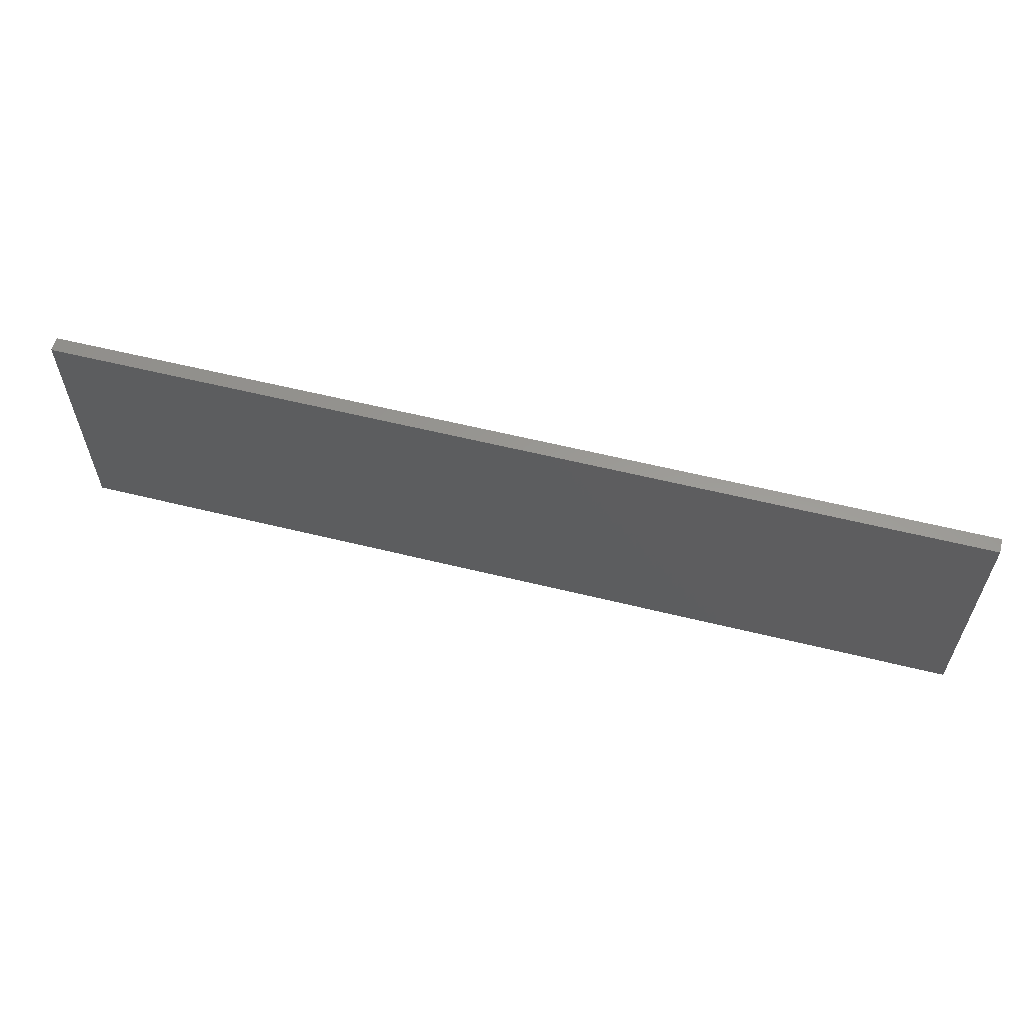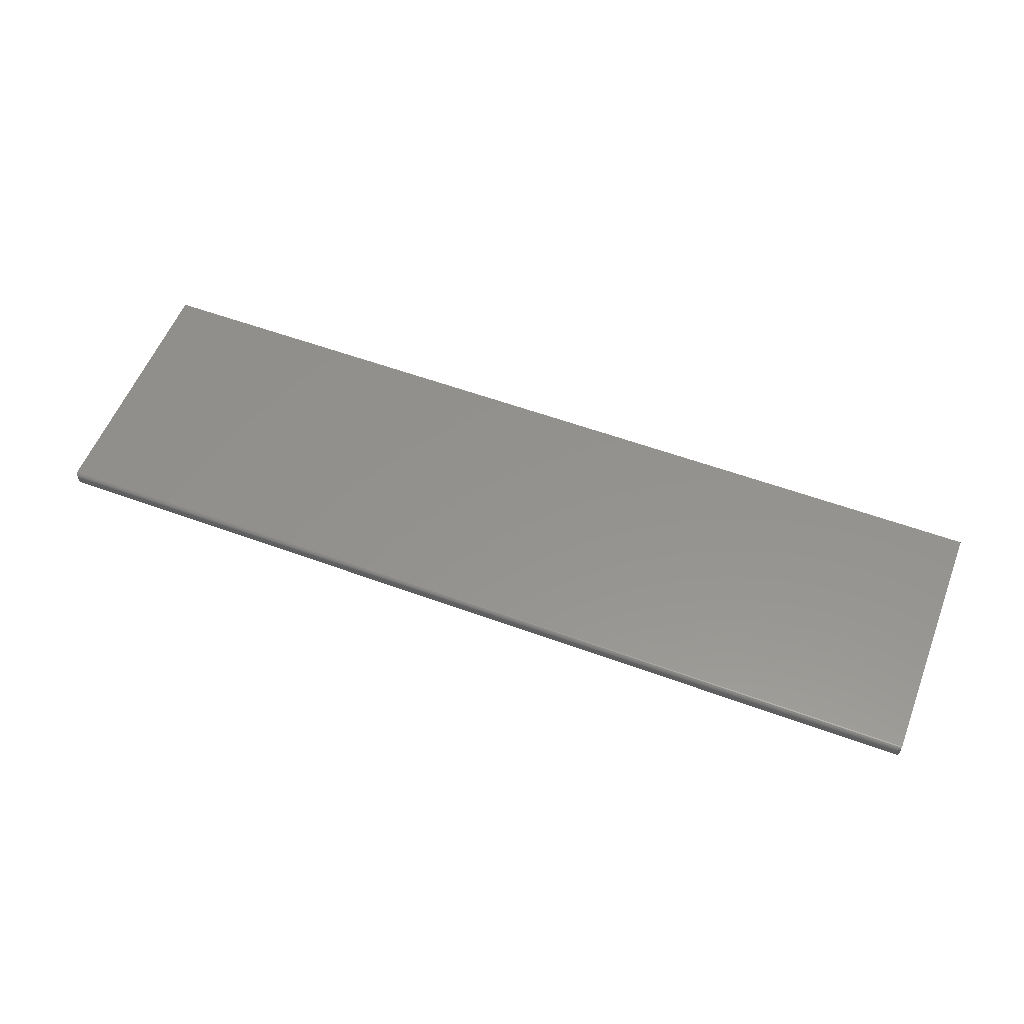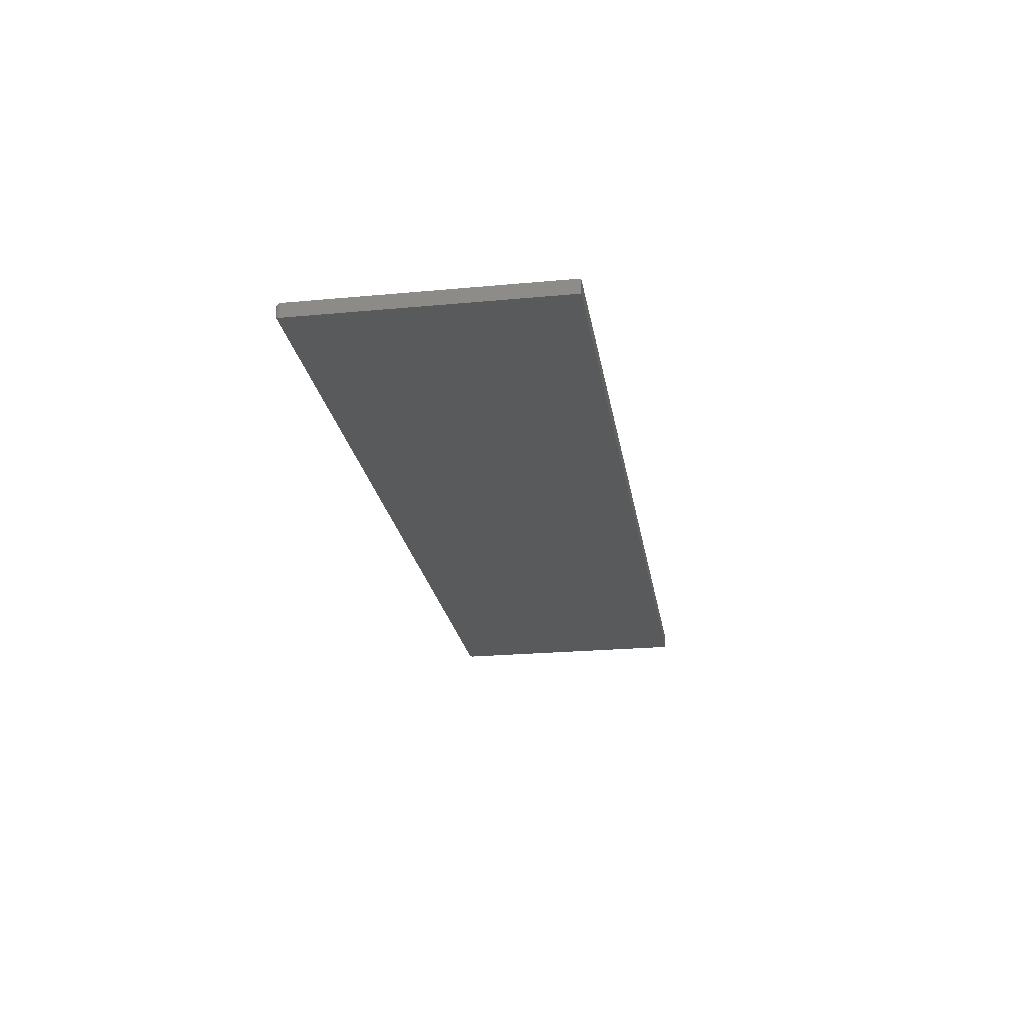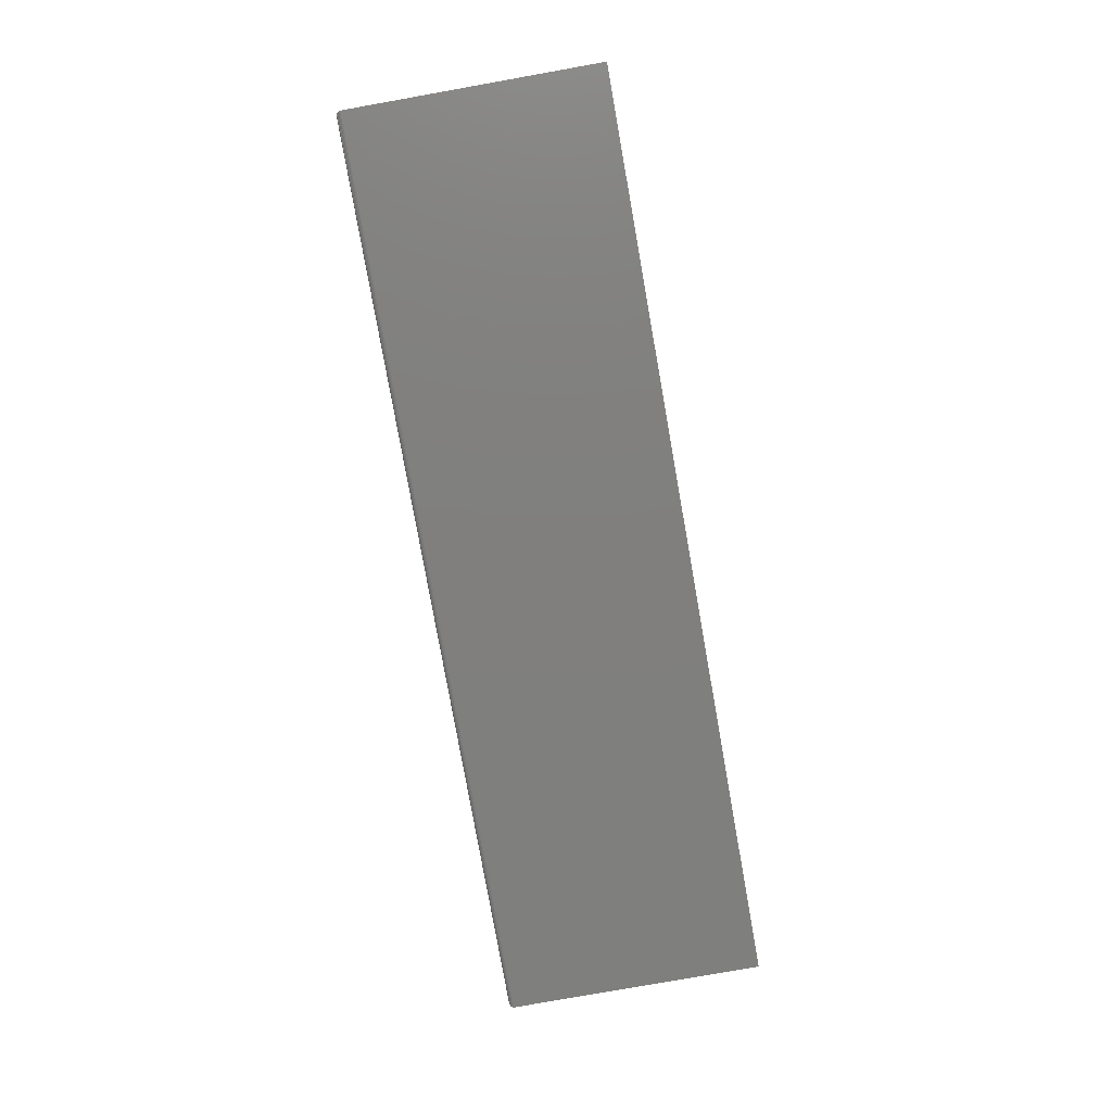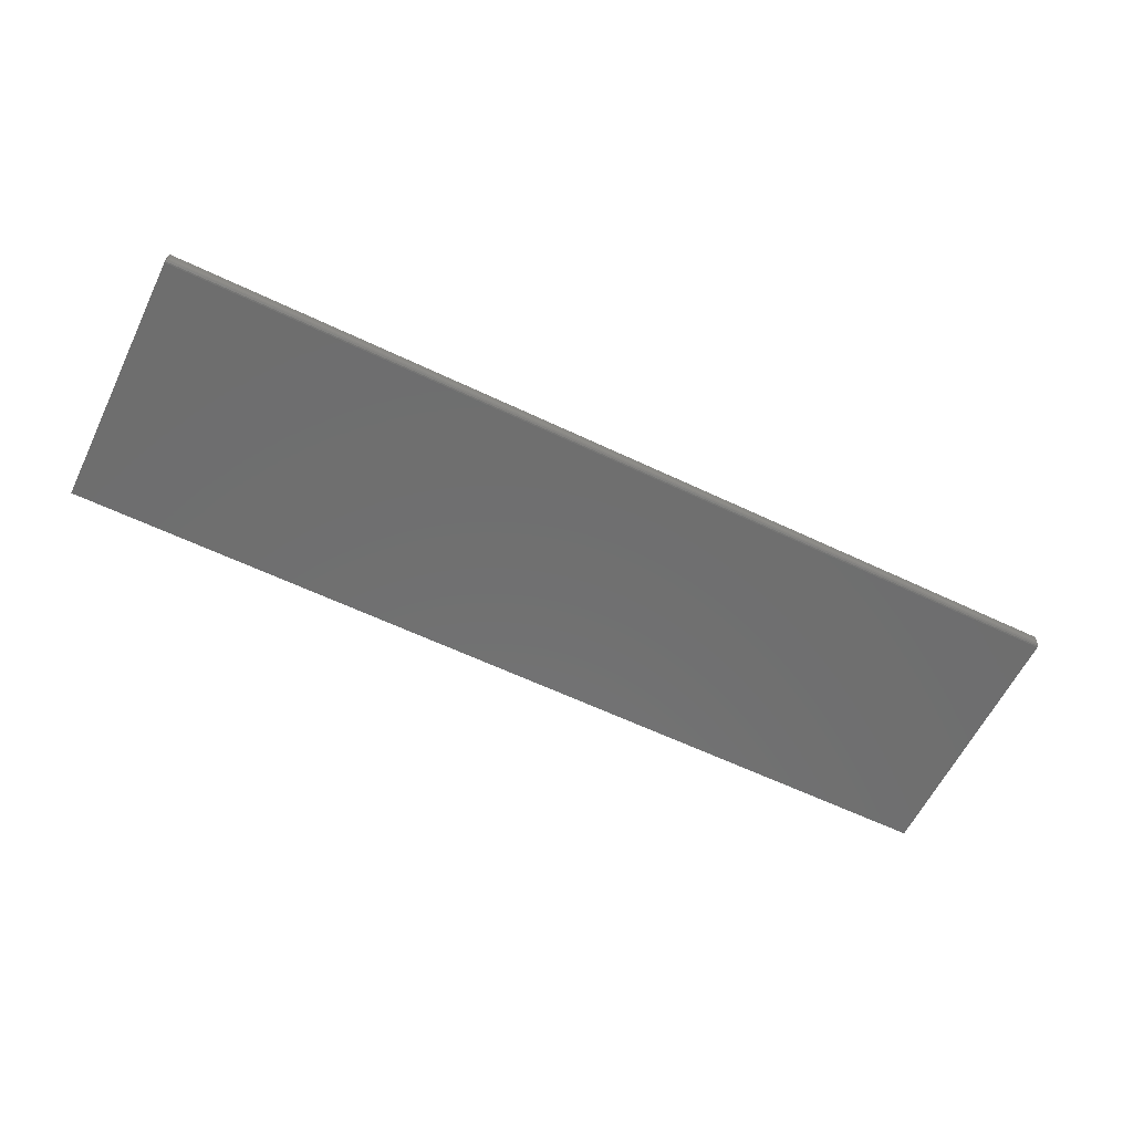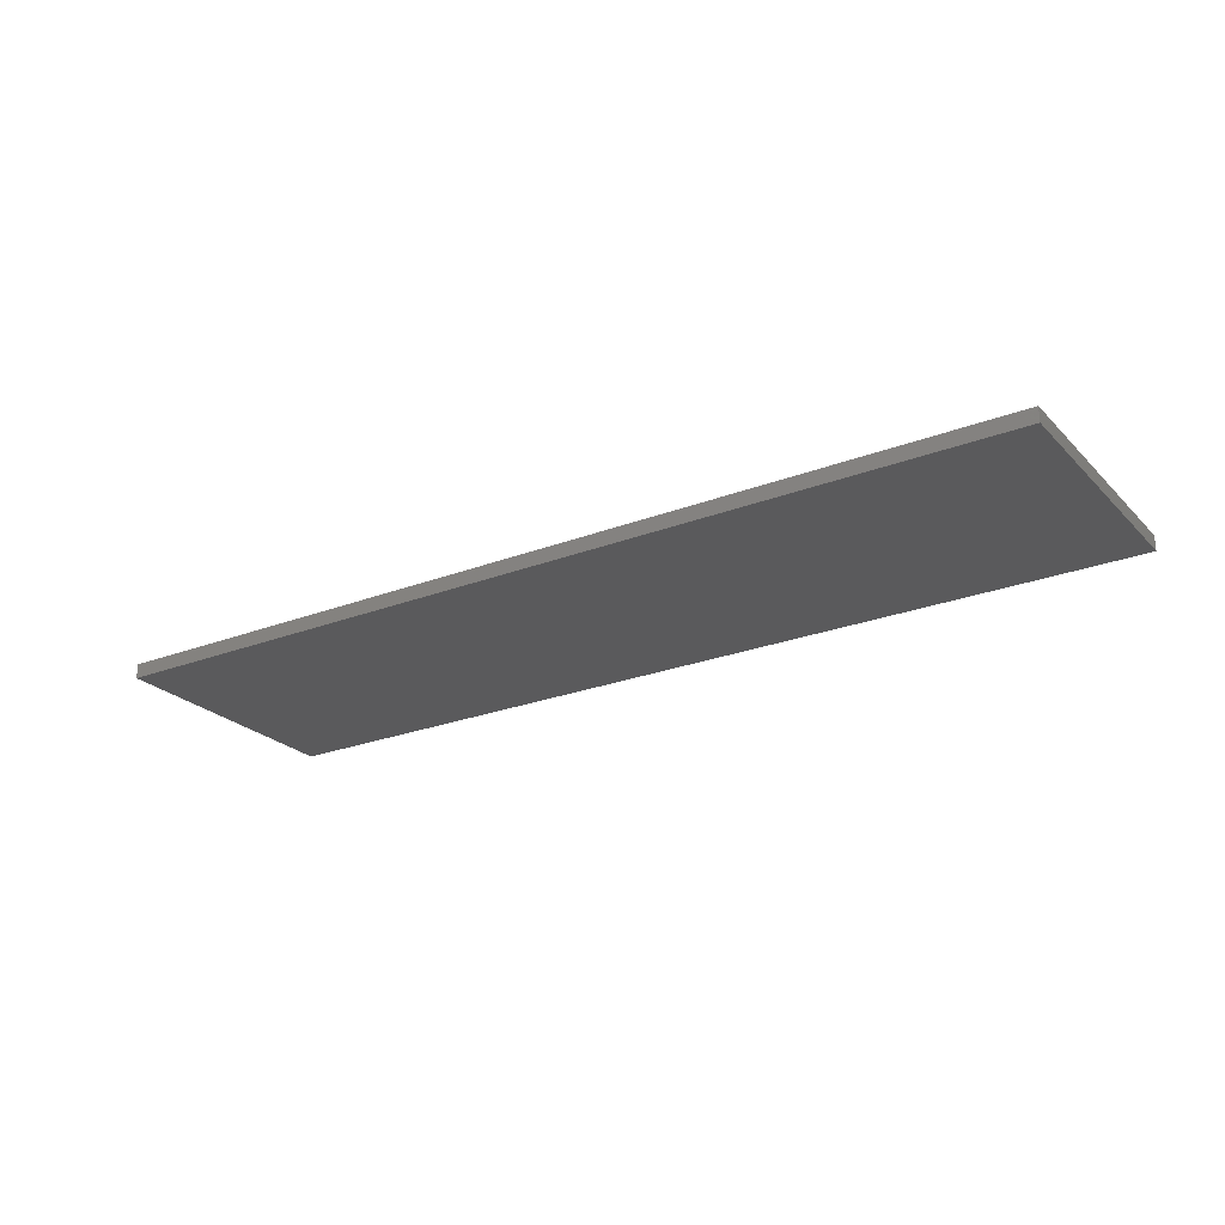
<metadata>
{"format":"stl","ext":"stl","renderer":"f3d","projection":"perspective","resolution":1024,"background":"white","views":[{"elev":59.5,"azim":14.2,"up":"+Y"},{"elev":56.0,"azim":21.1,"up":"+Z"},{"elev":-23.1,"azim":99.0,"up":"+Z"},{"elev":-79.4,"azim":100.1,"up":"+Z"},{"elev":-60.6,"azim":-26.0,"up":"+Z"},{"elev":-24.3,"azim":-147.4,"up":"+Z"}]}
</metadata>
<code>
# stl→obj: 40 verts, 76 faces
v -0.7422 -0.2109 0.007812
v -0.7434 -0.2108 0.01685
v -0.7434 -0.2108 0.00659
v -0.7422 -0.2109 0.01562
v -0.7446 -0.2106 0.01805
v -0.7446 -0.2106 0.005386
v -0.7458 -0.2101 0.0192
v -0.7458 -0.2101 0.004238
v -0.7468 -0.2094 0.02026
v -0.7468 -0.2094 0.003175
v -0.7478 -0.2086 0.02121
v -0.7478 -0.2086 0.002226
v -0.7486 -0.2076 0.02202
v -0.7486 -0.2076 0.001419
v -0.7497 -0.2053 0.02312
v -0.75 -0.2031 0.02344
v -0.75 -0.2031 0
v -0.7497 -0.2053 0.0003217
v 0.7422 -0.2109 0.01562
v 0.7422 -0.2109 0.007812
v 0.7434 -0.2108 0.00659
v 0.7434 -0.2108 0.01685
v 0.7497 -0.2053 0.0003217
v 0.7486 -0.2076 0.02202
v 0.7486 -0.2076 0.001419
v 0.7478 -0.2086 0.02121
v 0.7478 -0.2086 0.002226
v 0.7468 -0.2094 0.02026
v 0.7468 -0.2094 0.003175
v 0.7458 -0.2101 0.0192
v 0.7458 -0.2101 0.004238
v 0.7446 -0.2106 0.01805
v 0.7446 -0.2106 0.005386
v 0.75 -0.2031 0
v 0.75 -0.2031 0.02344
v 0.7497 -0.2053 0.02312
v -0.75 0.2154 0
v 0.75 0.2154 0
v -0.75 0.2154 0.02344
v 0.75 0.2154 0.02344
f 1 2 3
f 1 4 2
f 2 5 3
f 3 5 6
f 5 7 6
f 6 7 8
f 7 9 8
f 8 9 10
f 9 11 10
f 10 11 12
f 11 13 12
f 12 13 14
f 13 15 14
f 16 17 15
f 15 17 18
f 15 18 14
f 4 1 19
f 19 1 20
f 19 21 22
f 19 20 21
f 23 24 25
f 24 26 25
f 25 26 27
f 26 28 27
f 27 28 29
f 28 30 29
f 29 30 31
f 30 32 31
f 31 32 33
f 32 22 33
f 33 22 21
f 34 35 23
f 23 35 36
f 23 36 24
f 17 37 34
f 34 37 38
f 39 37 16
f 16 37 17
f 35 34 40
f 40 34 38
f 20 3 21
f 20 1 3
f 18 25 14
f 25 27 14
f 14 27 12
f 27 29 12
f 12 29 10
f 29 31 10
f 10 31 8
f 31 33 8
f 8 33 6
f 33 21 6
f 6 21 3
f 17 34 18
f 18 34 23
f 18 23 25
f 16 35 39
f 39 35 40
f 4 22 2
f 4 19 22
f 22 32 2
f 2 32 5
f 32 30 5
f 5 30 7
f 30 28 7
f 7 28 9
f 28 26 9
f 9 26 11
f 26 24 11
f 11 24 13
f 24 36 13
f 35 16 36
f 36 16 15
f 36 15 13
f 40 38 39
f 39 38 37

</code>
